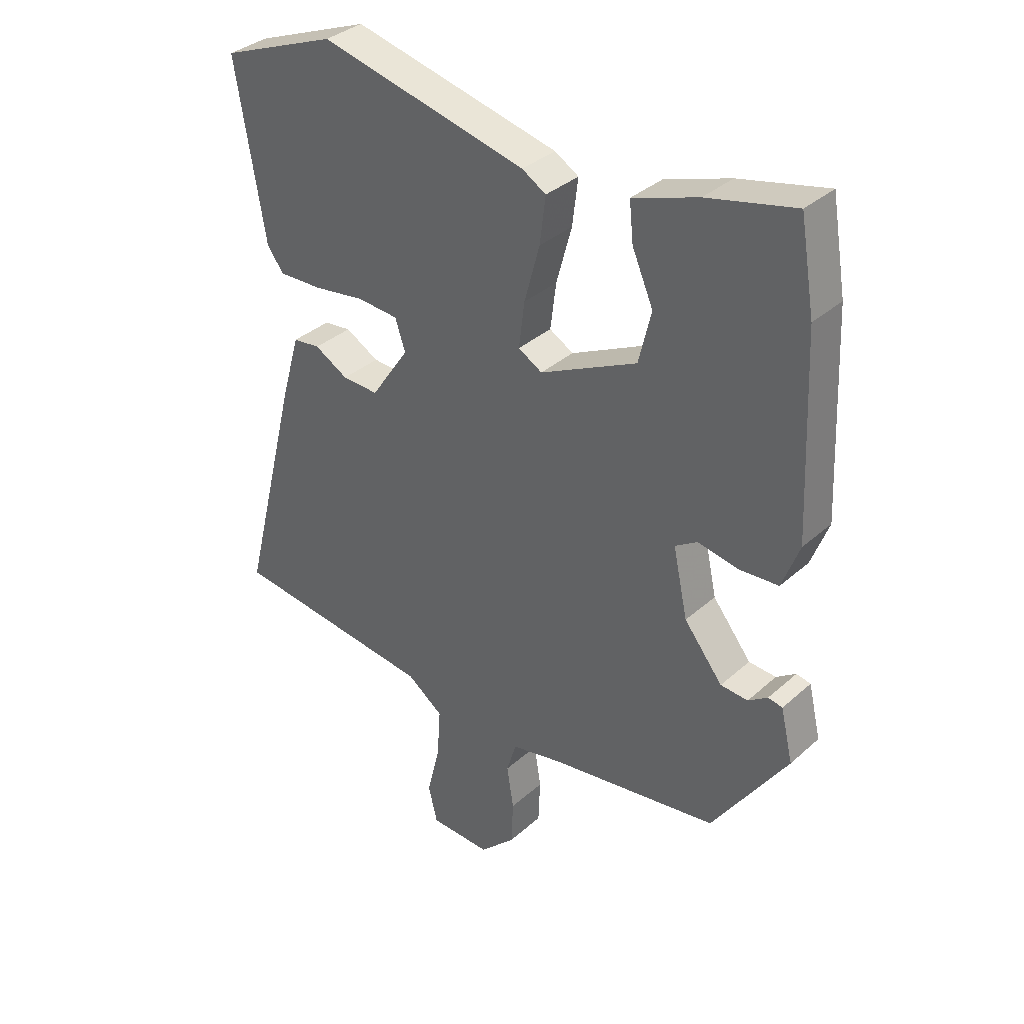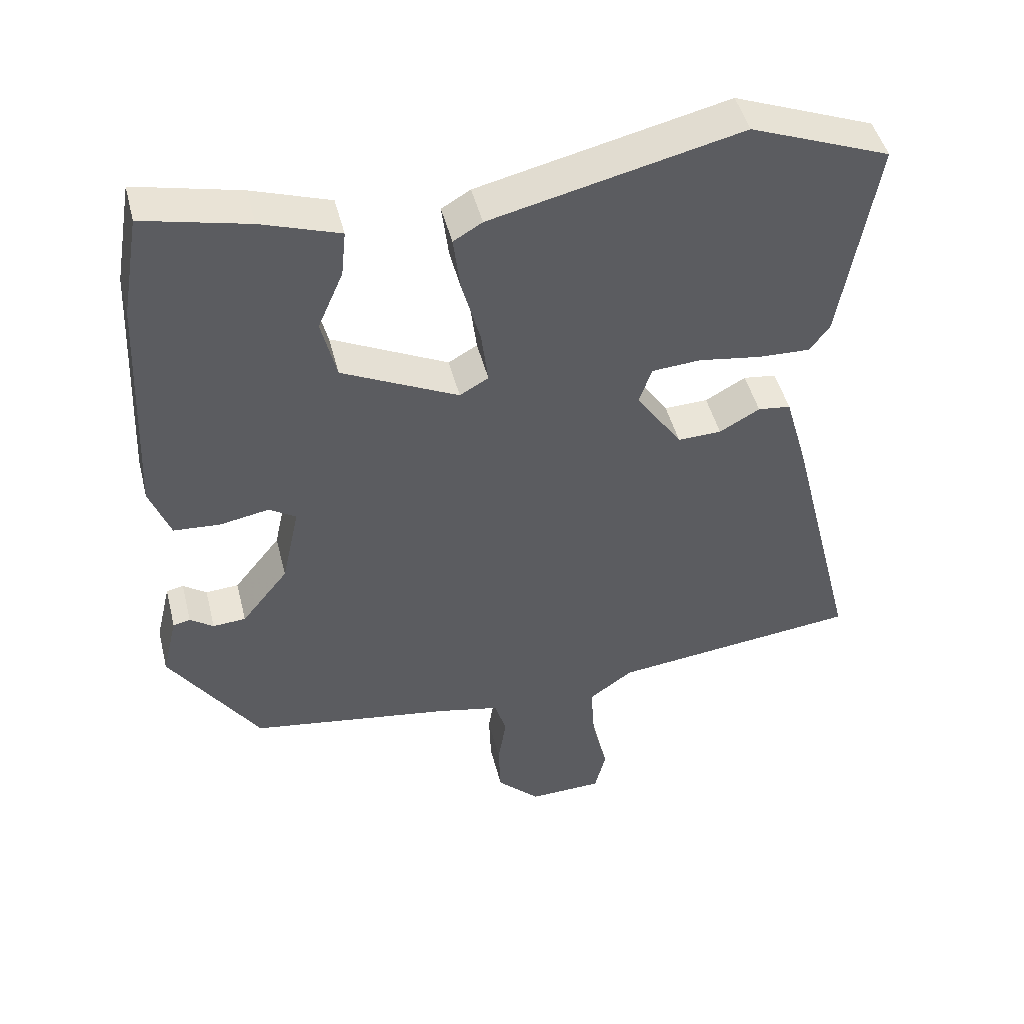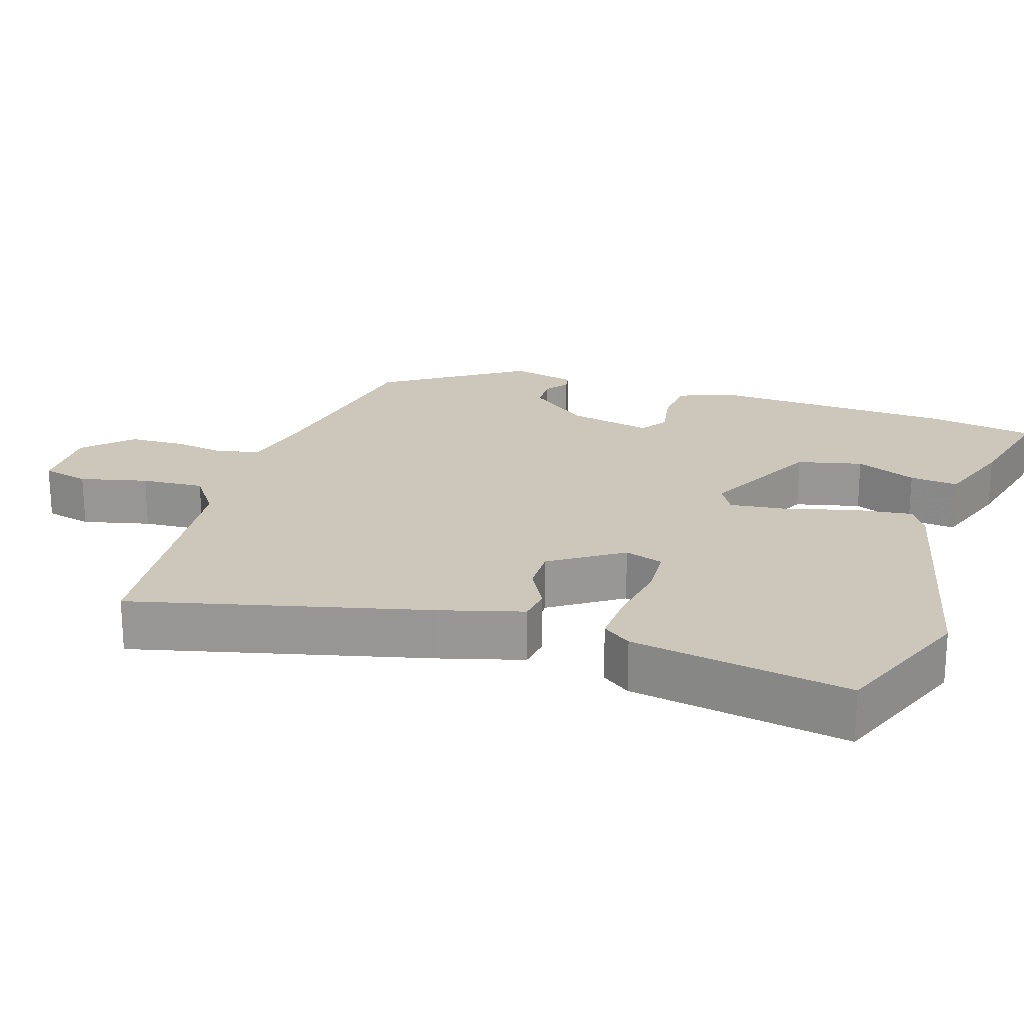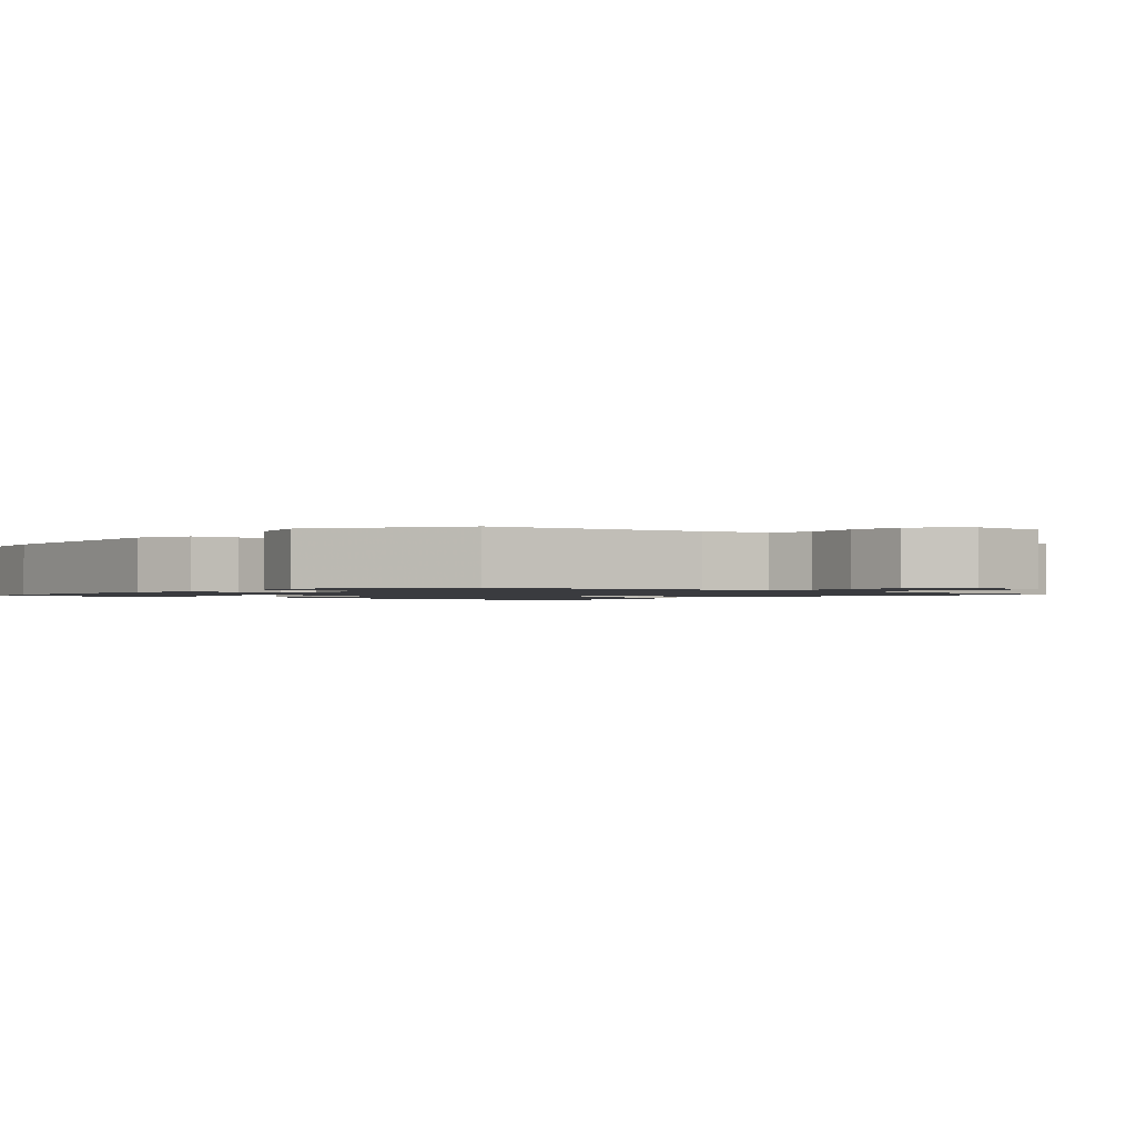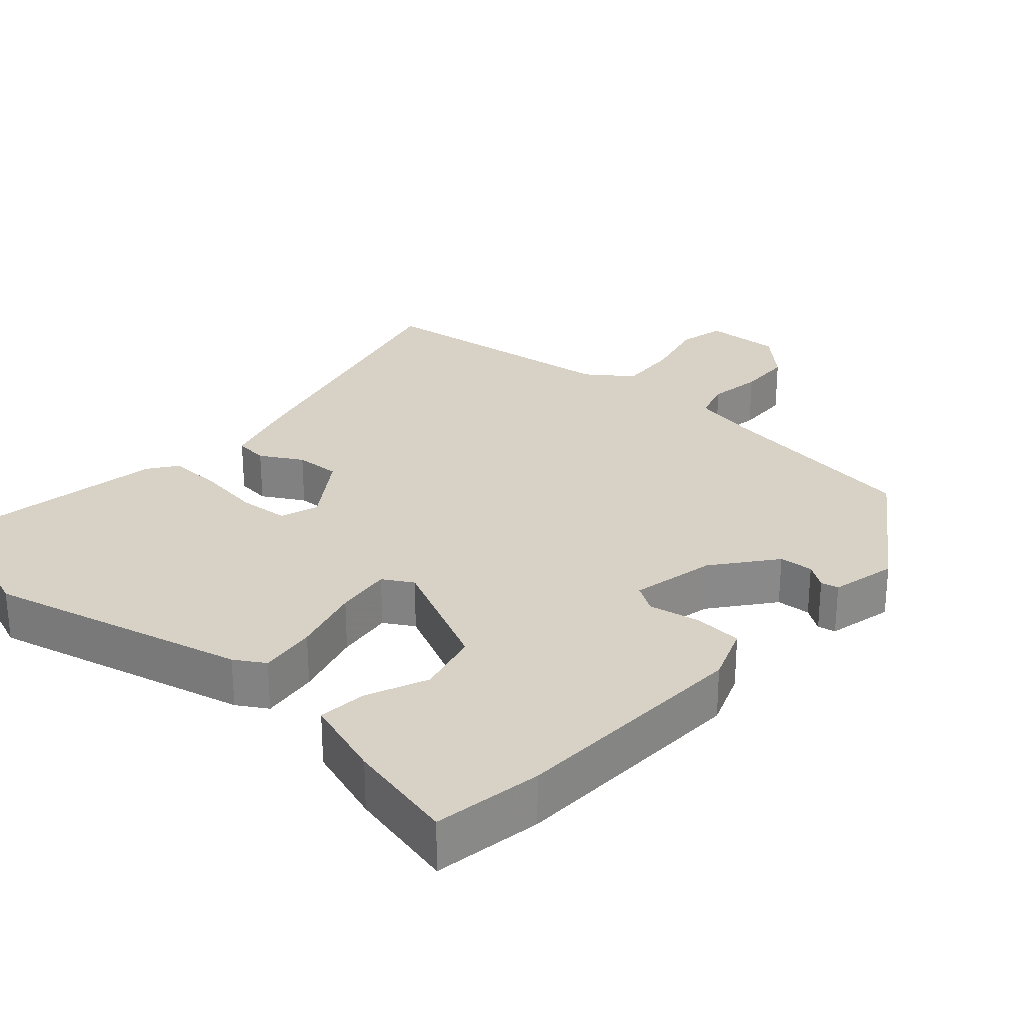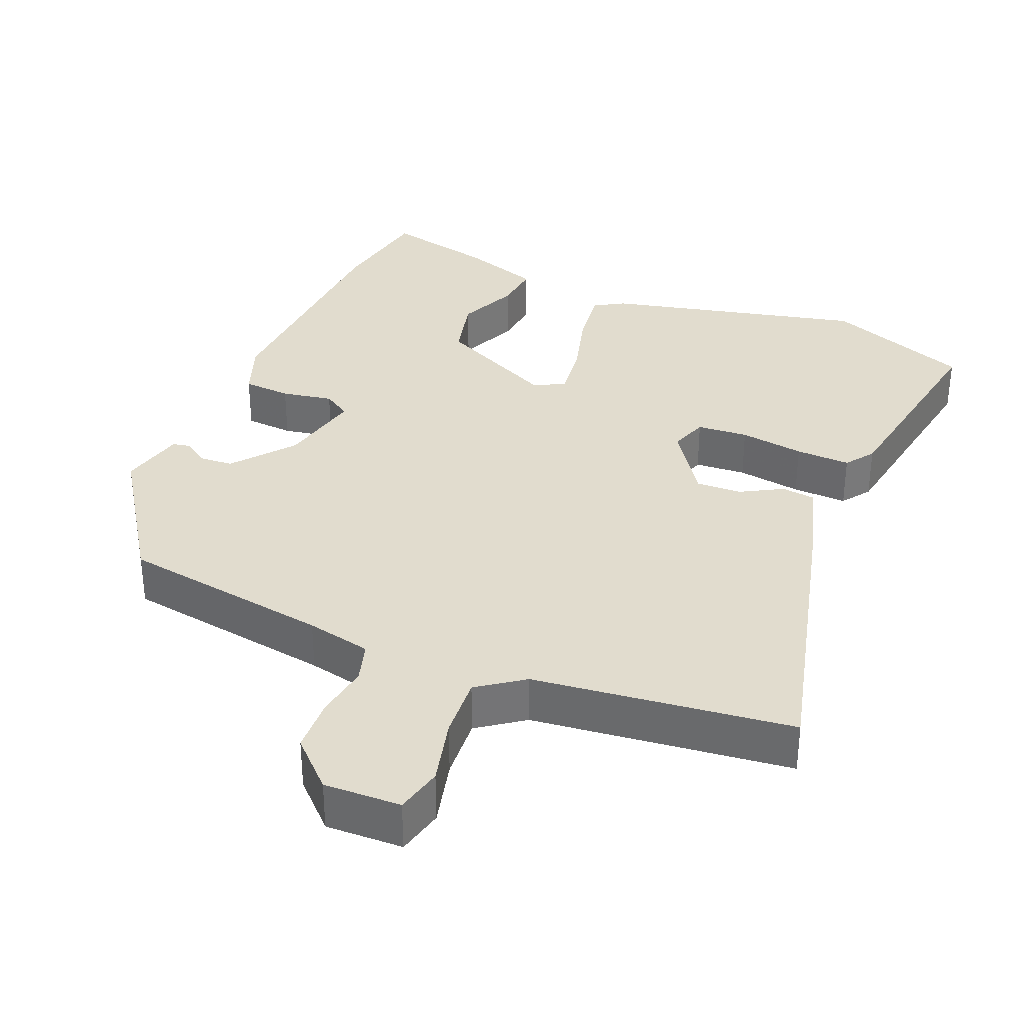
<metadata>
{"format":"obj","ext":"obj","renderer":"f3d","projection":"perspective","resolution":1024,"background":"white","views":[{"elev":35.2,"azim":40.6,"up":"+Z"},{"elev":47.0,"azim":166.0,"up":"+Z"},{"elev":21.4,"azim":-71.8,"up":"+Y"},{"elev":-1.3,"azim":140.6,"up":"+Y"},{"elev":27.2,"azim":41.3,"up":"+Y"},{"elev":34.1,"azim":-157.5,"up":"+Y"}]}
</metadata>
<code>
v -0.569 0.07 -0.493
v -0.466 0.07 -0.084
v -0.433 0.07 0.031
v -0.385 0.07 0.037
v -0.326 0.07 0.004
v -0.262 0.07 0.002
v -0.195 0.07 0.101
v -0.213 0.07 0.155
v -0.285 0.07 0.16
v -0.376 0.07 0.146
v -0.453 0.07 0.143
v -0.482 0.07 0.183
v -0.533 0.07 0.487
v -0.329 0.07 0.567
v 0.035 0.07 0.482
v 0.077 0.07 0.457
v 0.067 0.07 0.376
v 0.04 0.07 0.277
v 0.03 0.07 0.197
v 0.072 0.07 0.173
v 0.242 0.07 0.256
v 0.264 0.07 0.347
v 0.227 0.07 0.432
v 0.22 0.07 0.5
v 0.334 0.07 0.539
v 0.487 0.07 0.575
v 0.513 0.07 0.424
v 0.529 0.07 0.082
v 0.499 0.07 0.002
v 0.431 0.07 -0.003
v 0.359 0.07 0.01
v 0.32 0.07 -0.015
v 0.346 0.07 -0.134
v 0.414 0.07 -0.219
v 0.462 0.07 -0.222
v 0.496 0.07 -0.198
v 0.521 0.07 -0.203
v 0.543 0.07 -0.295
v 0.412 0.07 -0.491
v 0.115 0.07 -0.538
v 0.024 0.07 -0.558
v 0.007 0.07 -0.615
v 0.019 0.07 -0.691
v 0.016 0.07 -0.769
v -0.047 0.07 -0.831
v -0.155 0.07 -0.828
v -0.171 0.07 -0.762
v -0.148 0.07 -0.668
v -0.142 0.07 -0.58
v -0.206 0.07 -0.534
v -0.569 0 -0.493
v -0.466 0 -0.084
v -0.433 0 0.031
v -0.385 0 0.037
v -0.326 0 0.004
v -0.262 0 0.002
v -0.195 0 0.101
v -0.213 0 0.155
v -0.285 0 0.16
v -0.376 0 0.146
v -0.453 0 0.143
v -0.482 0 0.183
v -0.533 0 0.487
v -0.329 0 0.567
v 0.035 0 0.482
v 0.077 0 0.457
v 0.067 0 0.376
v 0.04 0 0.277
v 0.03 0 0.197
v 0.072 0 0.173
v 0.242 0 0.256
v 0.264 0 0.347
v 0.227 0 0.432
v 0.22 0 0.5
v 0.334 0 0.539
v 0.487 0 0.575
v 0.513 0 0.424
v 0.529 0 0.082
v 0.499 0 0.002
v 0.431 0 -0.003
v 0.359 0 0.01
v 0.32 0 -0.015
v 0.346 0 -0.134
v 0.414 0 -0.219
v 0.462 0 -0.222
v 0.496 0 -0.198
v 0.521 0 -0.203
v 0.543 0 -0.295
v 0.412 0 -0.491
v 0.115 0 -0.538
v 0.024 0 -0.558
v 0.007 0 -0.615
v 0.019 0 -0.691
v 0.016 0 -0.769
v -0.047 0 -0.831
v -0.155 0 -0.828
v -0.171 0 -0.762
v -0.148 0 -0.668
v -0.142 0 -0.58
v -0.206 0 -0.534
f 46 47 48
f 45 46 48
f 44 45 48
f 43 44 48
f 42 43 48
f 41 42 48 49
f 40 41 49 50
f 38 39 40
f 37 38 40
f 36 37 40
f 35 36 40
f 40 50 1
f 35 40 1
f 34 35 1
f 29 30 31
f 28 29 31
f 27 28 31
f 26 27 31
f 25 26 31
f 25 31 32
f 22 23 24 25
f 21 22 25 32
f 20 21 32 33
f 16 17 18
f 15 16 18
f 14 15 18
f 13 14 18
f 12 13 18
f 11 12 18
f 10 11 18
f 9 10 18
f 8 9 18 19
f 20 33 34
f 19 20 34
f 8 19 34
f 7 8 34
f 3 4 5
f 2 3 5
f 1 2 5 6
f 1 6 7 34
f 98 97 96
f 98 96 95
f 98 95 94
f 98 94 93
f 98 93 92
f 99 98 92 91
f 100 99 91 90
f 90 89 88
f 90 88 87
f 90 87 86
f 90 86 85
f 51 100 90
f 51 90 85
f 51 85 84
f 81 80 79
f 81 79 78
f 81 78 77
f 81 77 76
f 81 76 75
f 82 81 75
f 75 74 73 72
f 82 75 72 71
f 83 82 71 70
f 68 67 66
f 68 66 65
f 68 65 64
f 68 64 63
f 68 63 62
f 68 62 61
f 68 61 60
f 68 60 59
f 69 68 59 58
f 84 83 70
f 84 70 69
f 84 69 58
f 84 58 57
f 55 54 53
f 55 53 52
f 56 55 52 51
f 84 57 56 51
f 1 51 52 2
f 2 52 53 3
f 3 53 54 4
f 4 54 55 5
f 5 55 56 6
f 6 56 57 7
f 7 57 58 8
f 8 58 59 9
f 9 59 60 10
f 10 60 61 11
f 11 61 62 12
f 12 62 63 13
f 13 63 64 14
f 14 64 65 15
f 15 65 66 16
f 16 66 67 17
f 17 67 68 18
f 18 68 69 19
f 19 69 70 20
f 20 70 71 21
f 21 71 72 22
f 22 72 73 23
f 23 73 74 24
f 24 74 75 25
f 25 75 76 26
f 26 76 77 27
f 27 77 78 28
f 28 78 79 29
f 29 79 80 30
f 30 80 81 31
f 31 81 82 32
f 32 82 83 33
f 33 83 84 34
f 34 84 85 35
f 35 85 86 36
f 36 86 87 37
f 37 87 88 38
f 38 88 89 39
f 39 89 90 40
f 40 90 91 41
f 41 91 92 42
f 42 92 93 43
f 43 93 94 44
f 44 94 95 45
f 45 95 96 46
f 46 96 97 47
f 47 97 98 48
f 48 98 99 49
f 49 99 100 50
f 50 100 51 1

</code>
